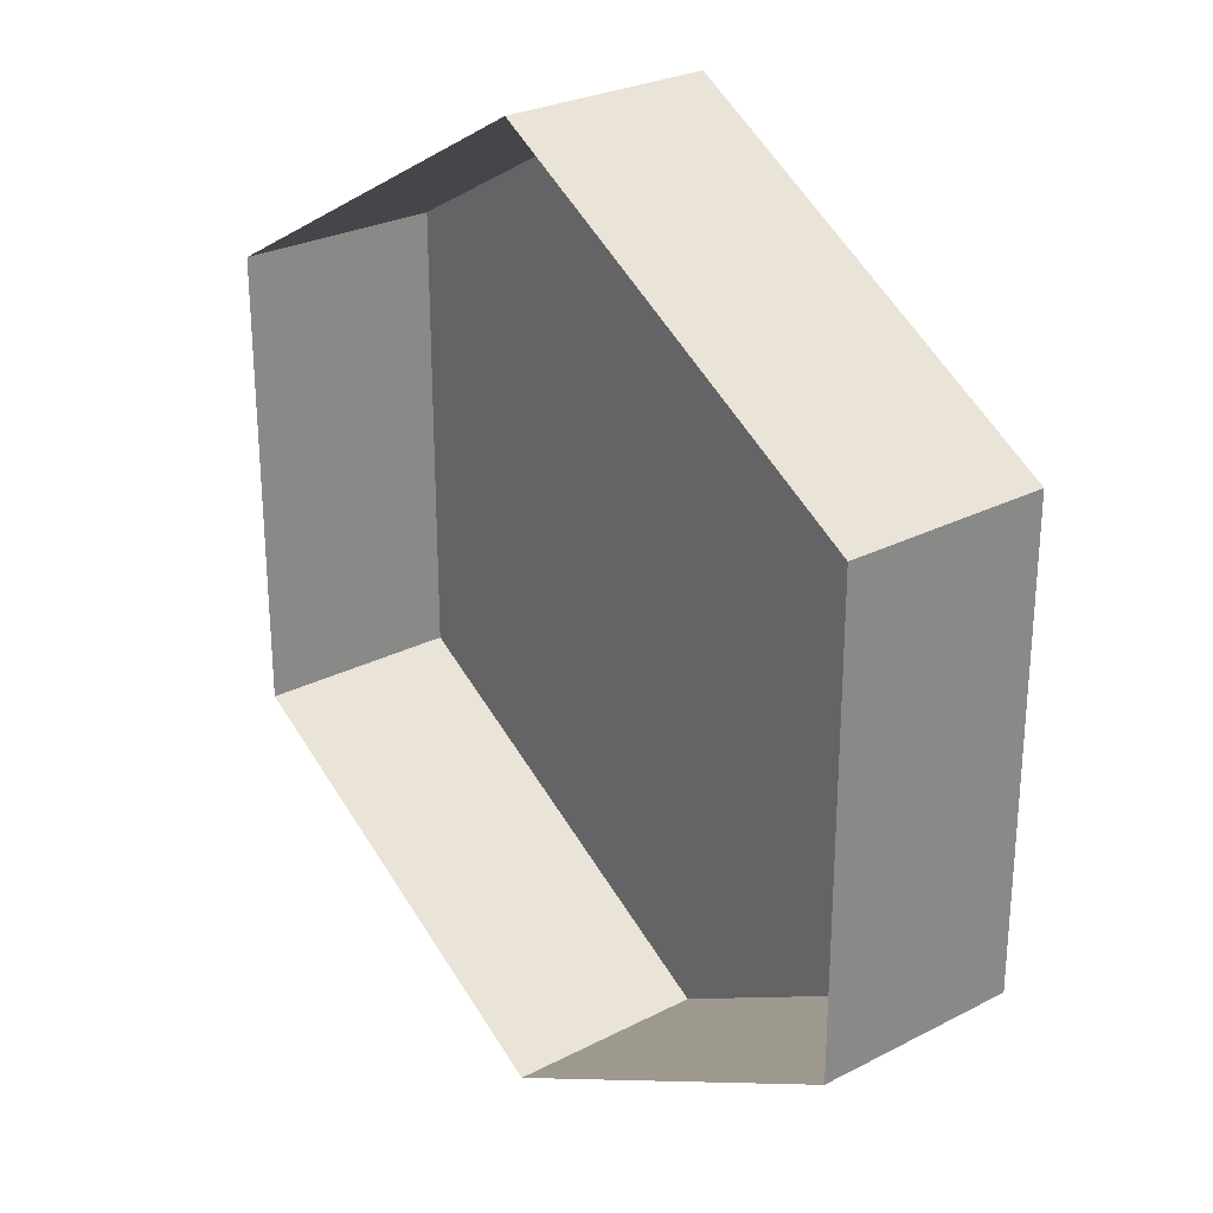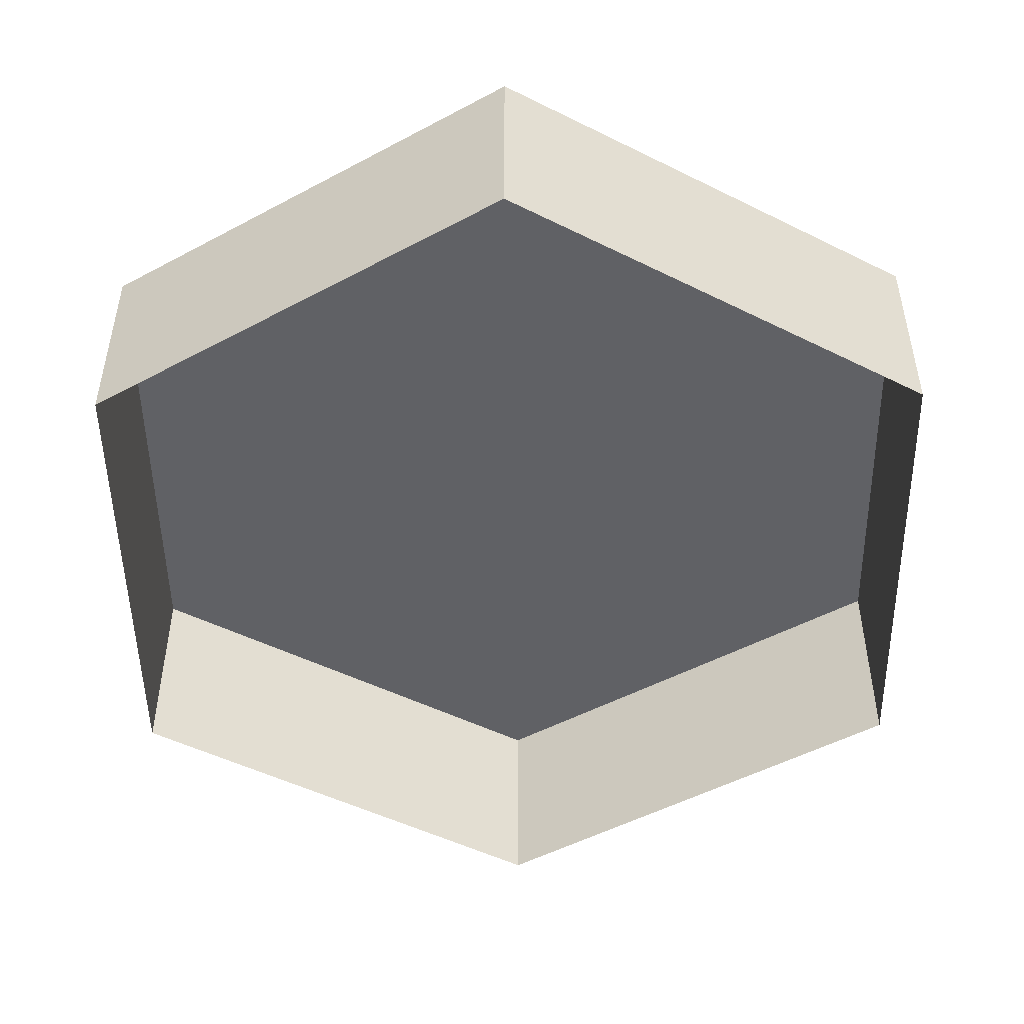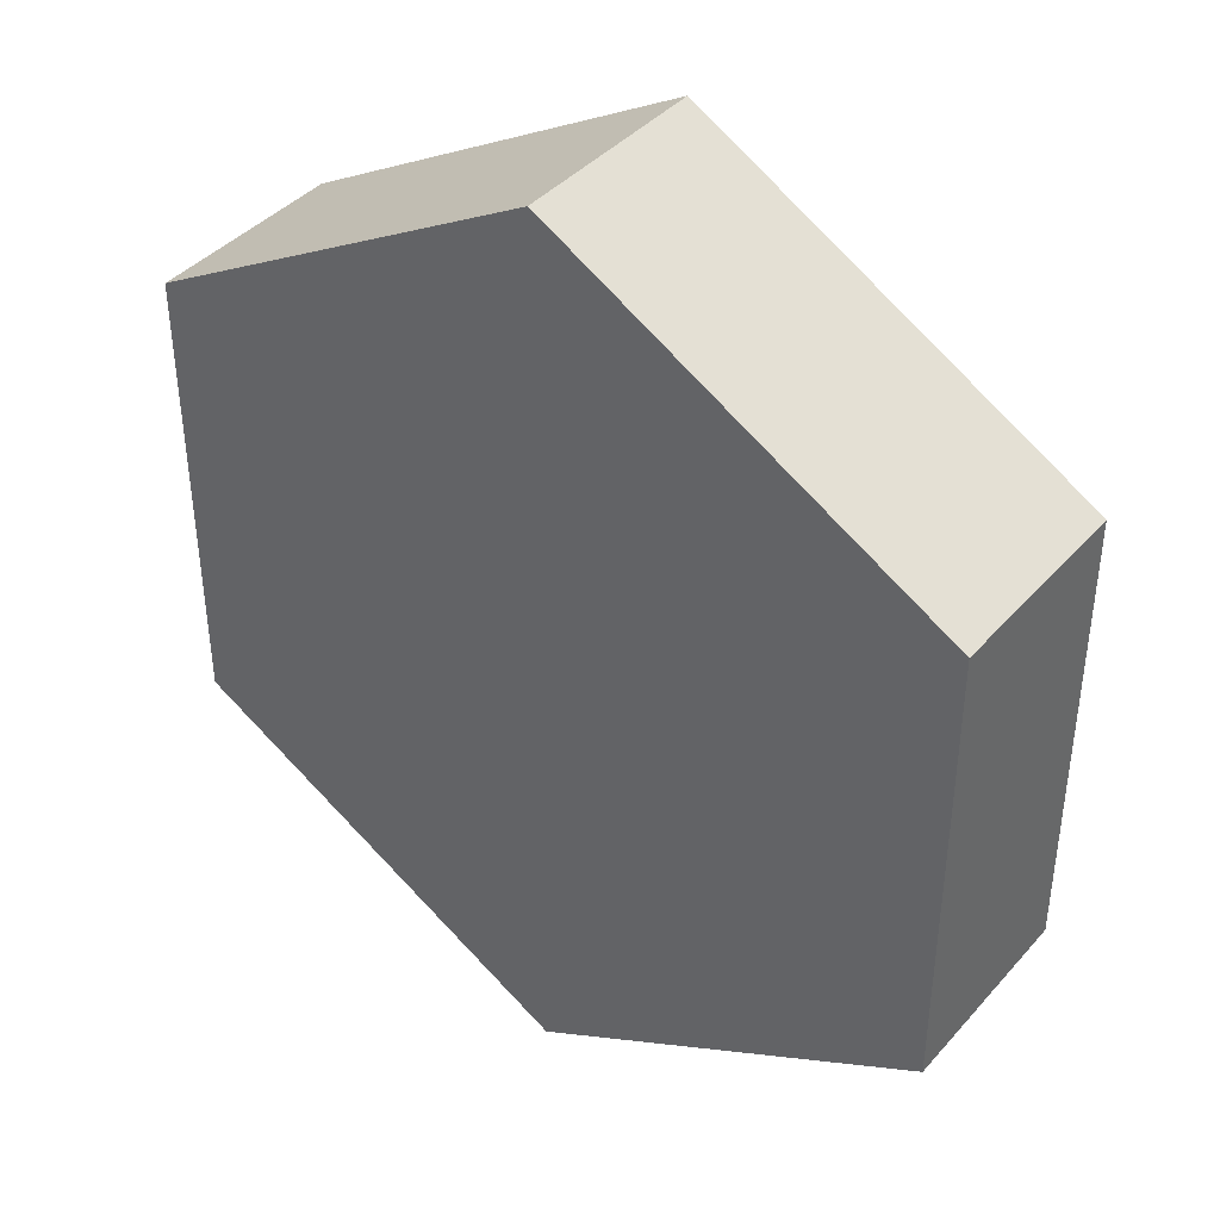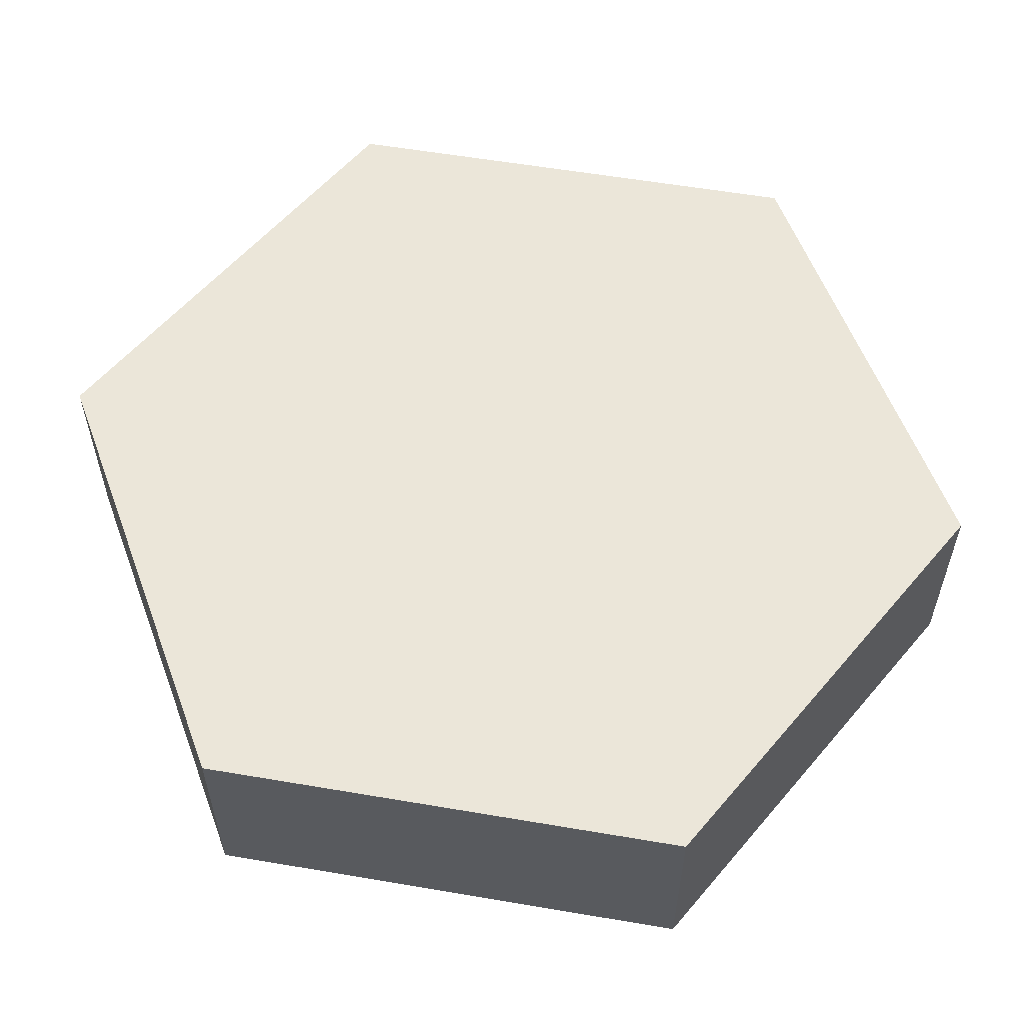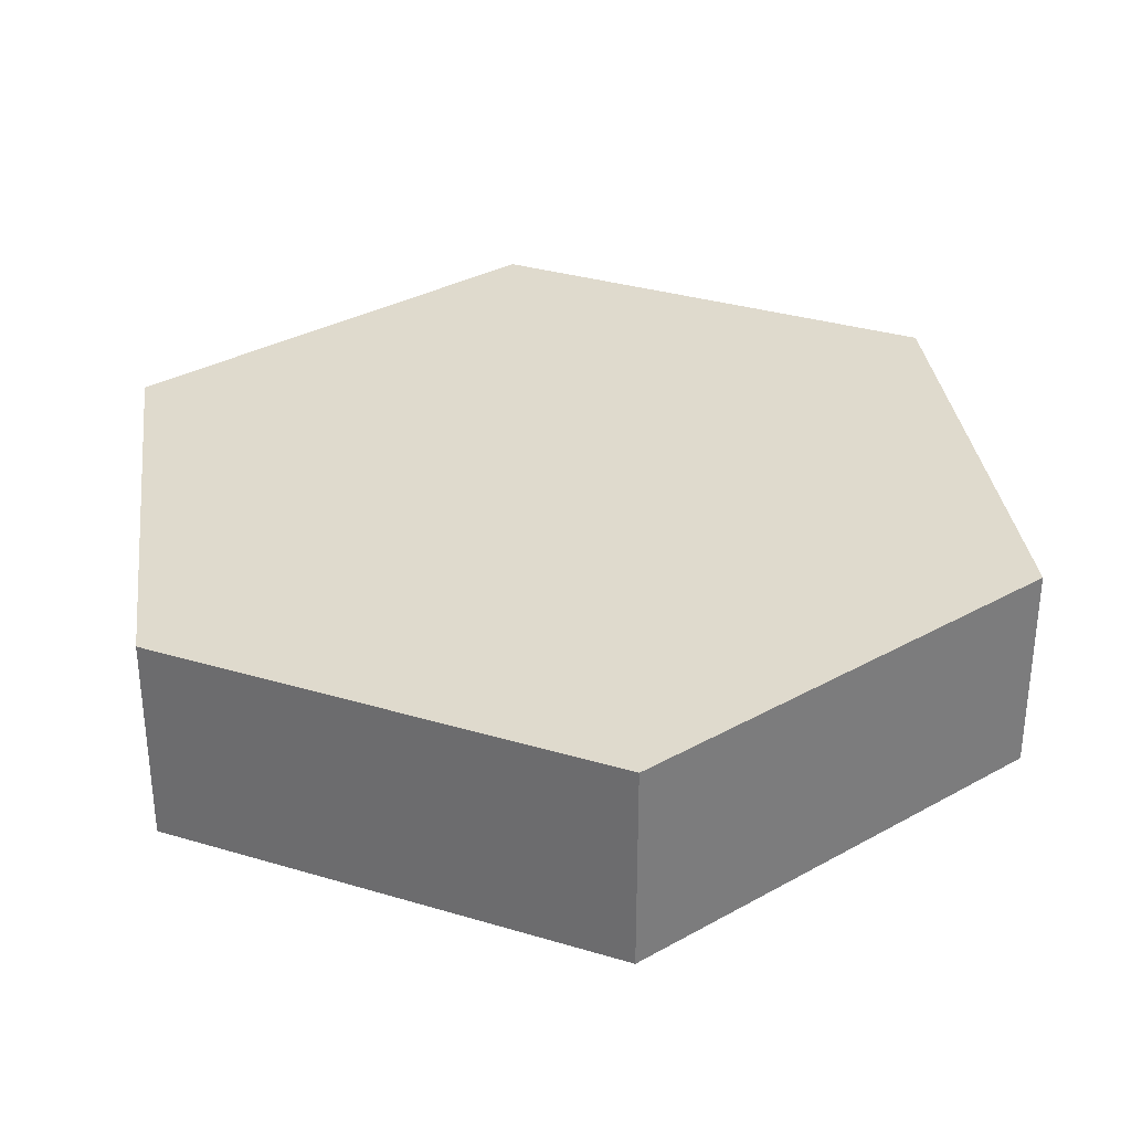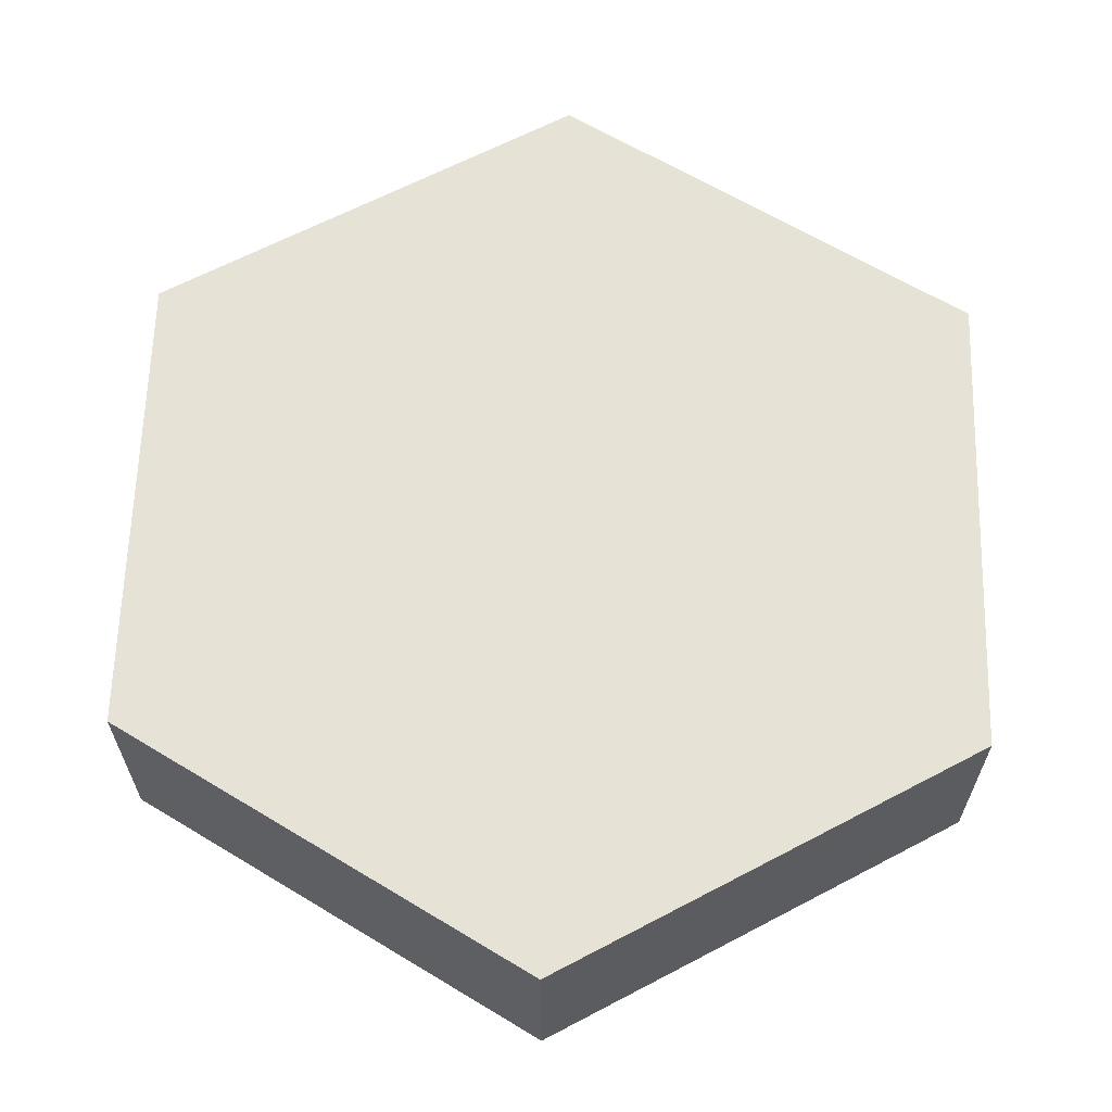
<metadata>
{"format":"obj","ext":"obj","renderer":"f3d","projection":"perspective","resolution":1024,"background":"white","views":[{"elev":27.2,"azim":51.5,"up":"+Z"},{"elev":-49.4,"azim":-179.1,"up":"+Y"},{"elev":40.5,"azim":-142.9,"up":"+Z"},{"elev":57.4,"azim":39.8,"up":"+Y"},{"elev":32.8,"azim":112.5,"up":"+Y"},{"elev":63.7,"azim":-178.3,"up":"+Y"}]}
</metadata>
<code>
g pb_Mesh389204
v -28 -14 16
v -28 0 16
v 0 -14 32
v 0 0 32
v 0 -14 32
v 0 0 32
v 28 -14 16
v 28 0 16
v 28 -14 16
v 28 0 16
v 28 -14 -16
v 28 0 -16
v 28 -14 -16
v 28 0 -16
v 0 -14 -32
v 0 0 -32
v 0 -14 -32
v 0 0 -32
v -28 -14 -16
v -28 0 -16
v -28 -14 -16
v -28 0 -16
v -28 -14 16
v -28 0 16
v -23 0 13
v 0 0 0
v 0 0 26
v 0 0 26
v 0 0 0
v 23 0 13
v 23 0 13
v 0 0 0
v 23 0 -13
v 23 0 -13
v 0 0 0
v 0 0 -26
v 0 0 -26
v 0 0 0
v -23 0 -13
v -23 0 -13
v 0 0 0
v -23 0 13
v 0 0 32
v -28 0 16
v 28 0 16
v 0 0 32
v -28 0 16
v -28 0 -16
v -28 0 -16
v 0 0 -32
v 0 0 -32
v 28 0 -16
v 28 0 -16
v 28 0 16
g pb_Mesh389204_0
g pb_Mesh389204_1
f 3 2 1
f 3 4 2
f 7 6 5
f 7 8 6
f 11 10 9
f 11 12 10
f 15 14 13
f 15 16 14
f 19 18 17
f 19 20 18
f 23 22 21
f 23 24 22
f 27 26 25
f 30 29 28
f 33 32 31
f 36 35 34
f 39 38 37
f 42 41 40
f 27 44 43
f 27 25 44
f 30 46 45
f 30 28 46
f 42 48 47
f 42 40 48
f 39 50 49
f 39 37 50
f 36 52 51
f 36 34 52
f 33 54 53
f 33 31 54

</code>
